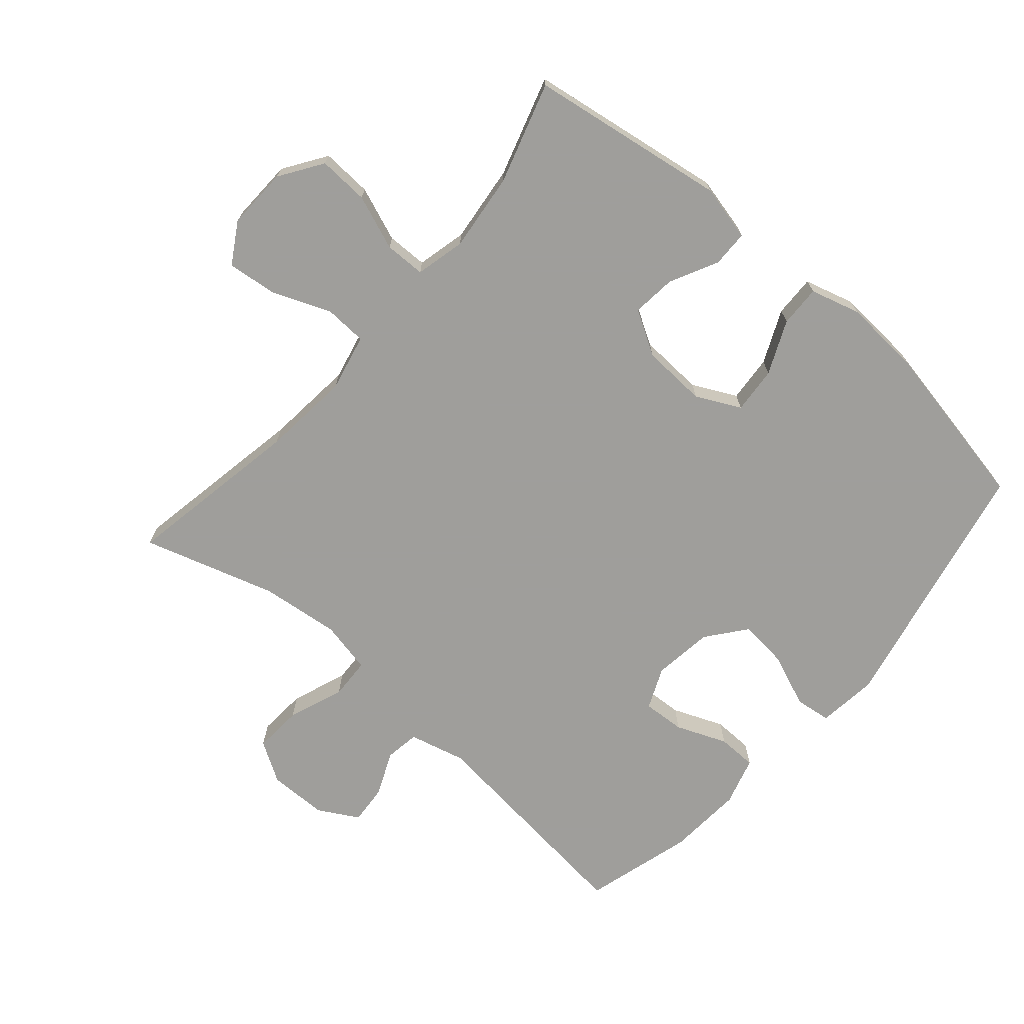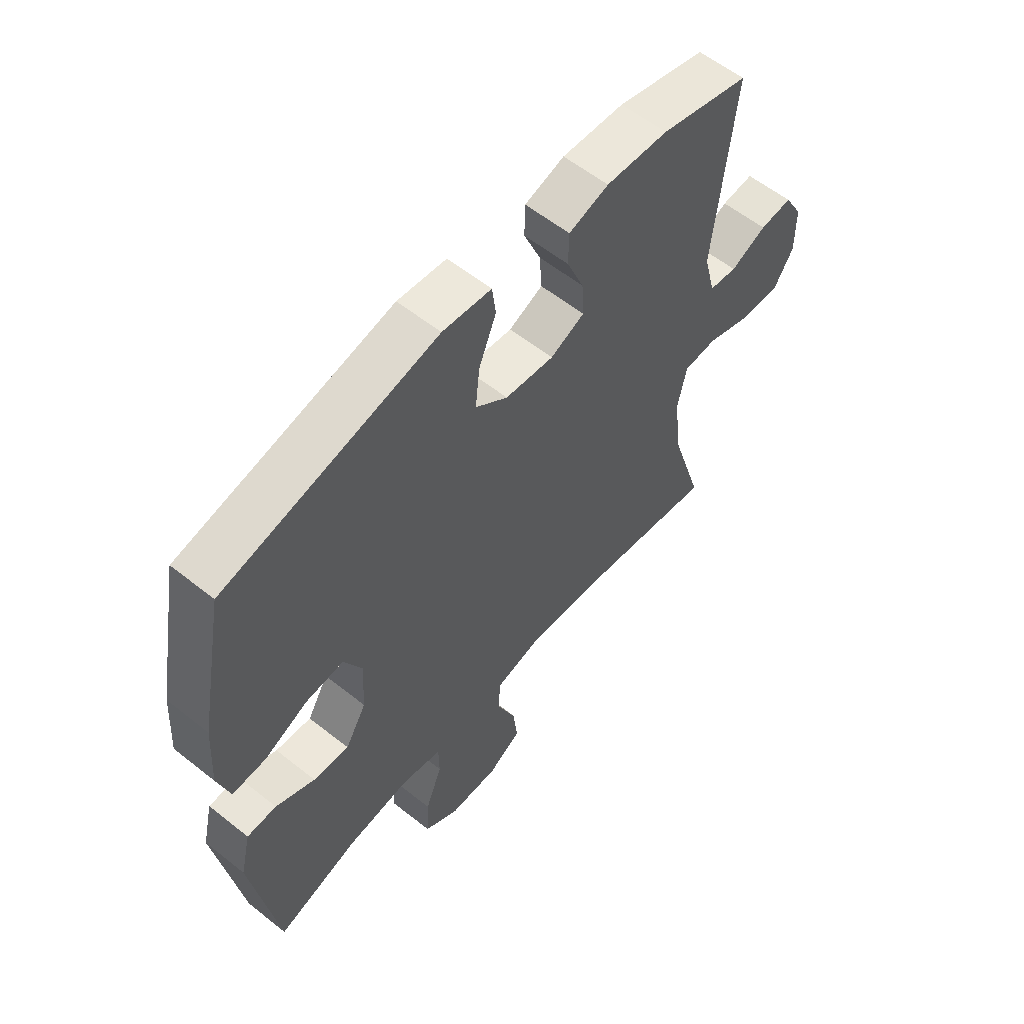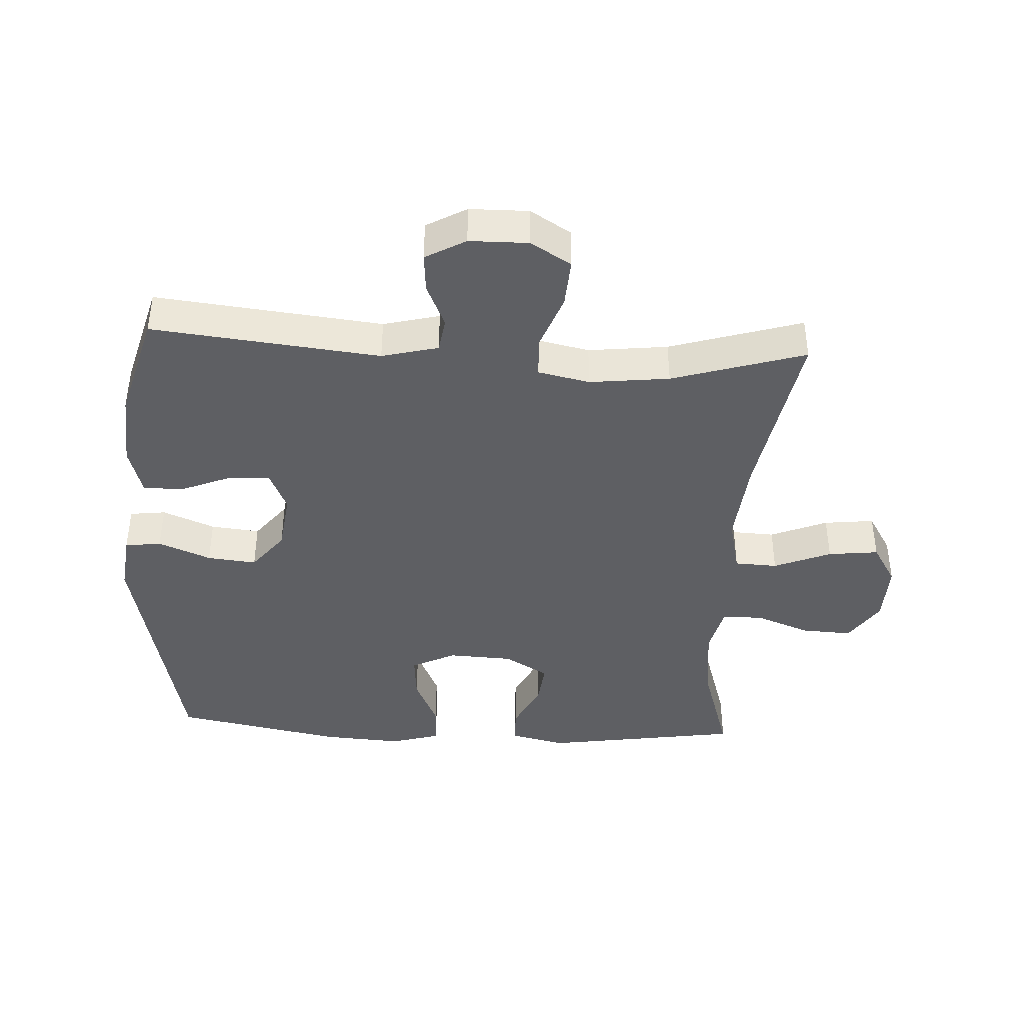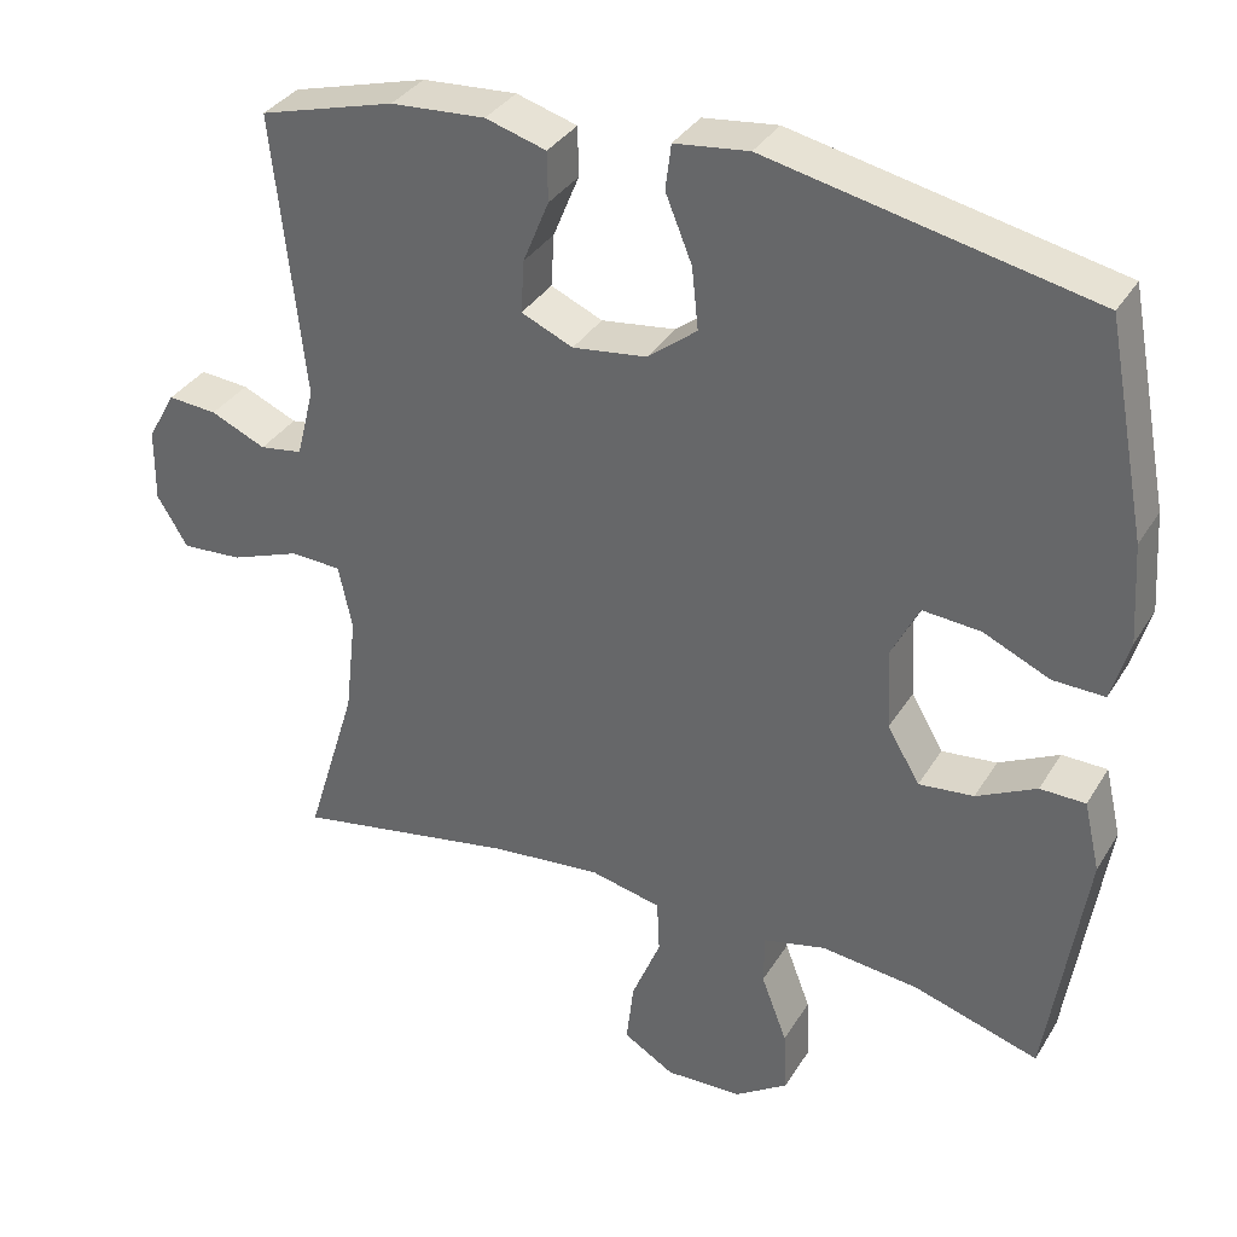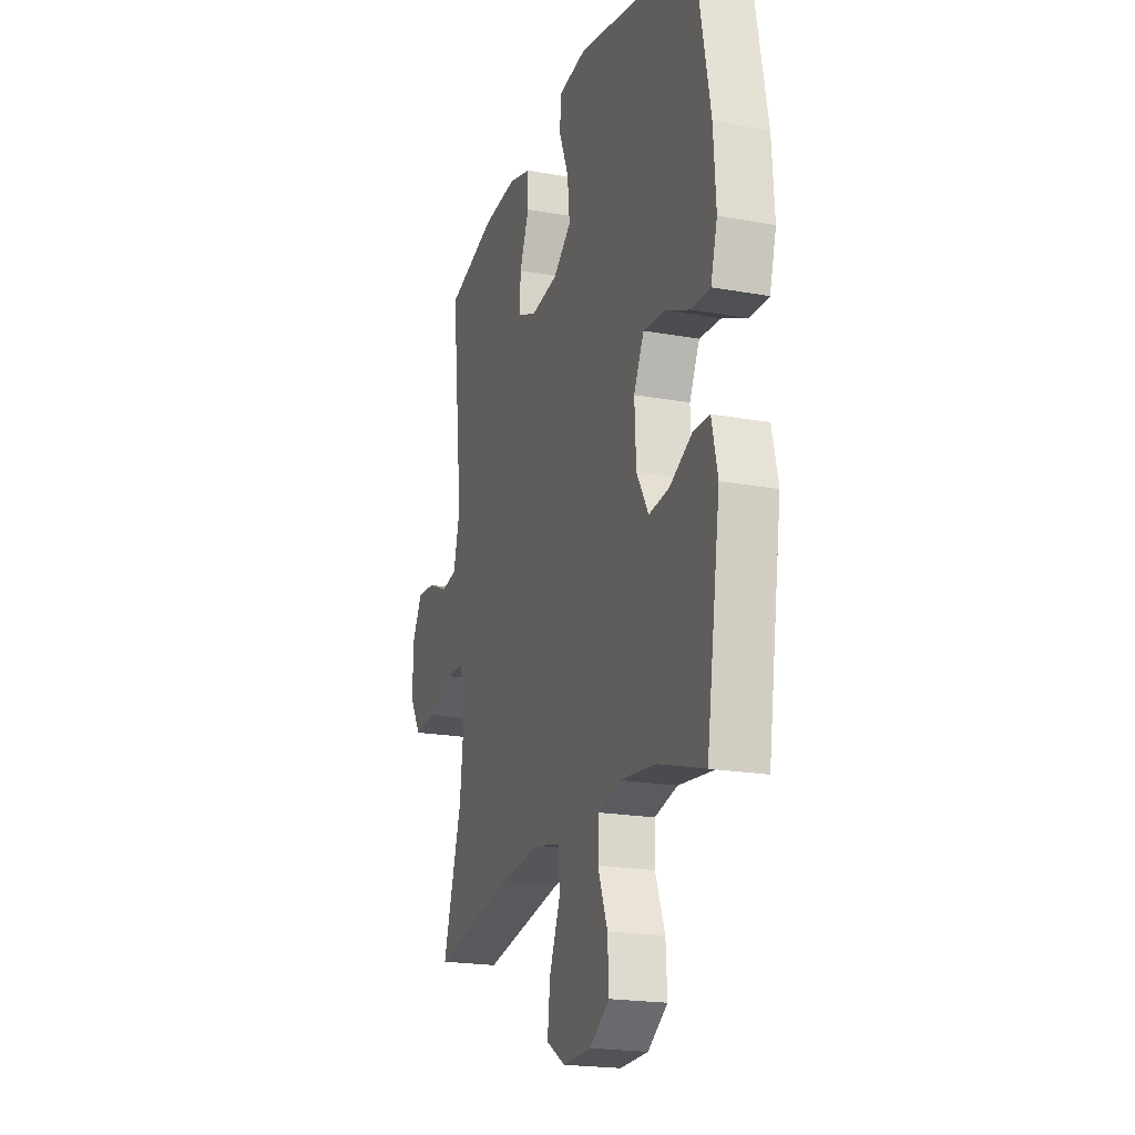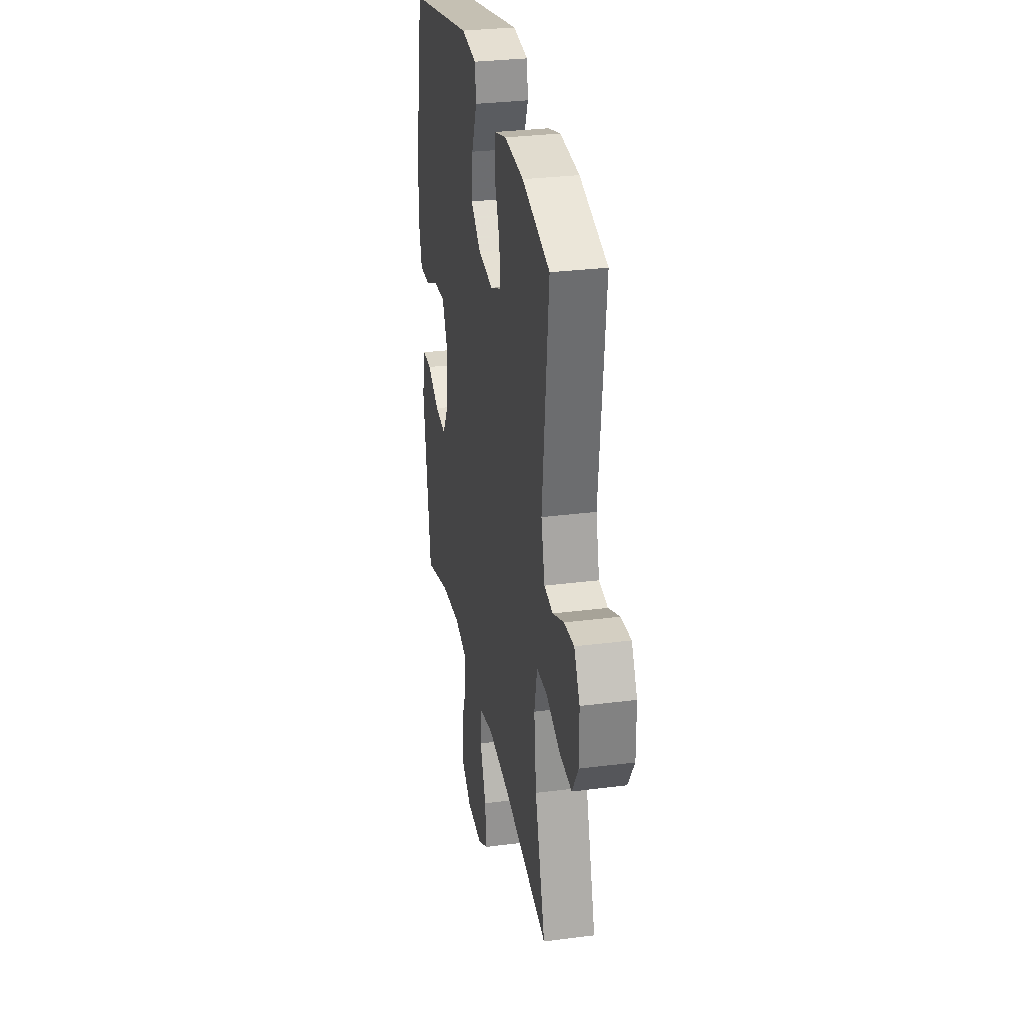
<metadata>
{"format":"obj","ext":"obj","renderer":"f3d","projection":"perspective","resolution":1024,"background":"white","views":[{"elev":-70.8,"azim":-131.0,"up":"+Y"},{"elev":58.6,"azim":-50.6,"up":"+Z"},{"elev":-41.1,"azim":86.9,"up":"+Y"},{"elev":34.5,"azim":-152.7,"up":"+Z"},{"elev":-20.3,"azim":-108.3,"up":"+Z"},{"elev":30.3,"azim":79.5,"up":"+Z"}]}
</metadata>
<code>
v 0.5 0.07 0.5
v 0.462 0.07 0.149
v 0.484 0.07 0.062
v 0.537 0.07 0.054
v 0.605 0.07 0.084
v 0.666 0.07 0.089
v 0.701 0.07 0.027
v 0.702 0.07 -0.064
v 0.664 0.07 -0.126
v 0.589 0.07 -0.121
v 0.503 0.07 -0.089
v 0.44 0.07 -0.092
v 0.423 0.07 -0.172
v 0.437 0.07 -0.295
v 0.5 0.07 -0.5
v 0.224 0.07 -0.451
v 0.088 0.07 -0.438
v 0 0.07 -0.458
v -0.003 0.07 -0.524
v 0.033 0.07 -0.612
v 0.042 0.07 -0.69
v -0.021 0.07 -0.728
v -0.116 0.07 -0.725
v -0.182 0.07 -0.681
v -0.178 0.07 -0.603
v -0.146 0.07 -0.519
v -0.147 0.07 -0.456
v -0.224 0.07 -0.438
v -0.345 0.07 -0.452
v -0.5 0.07 -0.5
v -0.547 0.07 -0.195
v -0.527 0.07 -0.109
v -0.471 0.07 -0.108
v -0.397 0.07 -0.145
v -0.329 0.07 -0.152
v -0.289 0.07 -0.084
v -0.284 0.07 0.016
v -0.318 0.07 0.084
v -0.39 0.07 0.078
v -0.472 0.07 0.041
v -0.536 0.07 0.039
v -0.558 0.07 0.116
v -0.55 0.07 0.239
v -0.5 0.07 0.5
v -0.1 0.07 0.585
v -0.008 0.07 0.574
v -0.001 0.07 0.518
v -0.034 0.07 0.437
v -0.042 0.07 0.361
v 0.019 0.07 0.313
v 0.111 0.07 0.301
v 0.175 0.07 0.329
v 0.171 0.07 0.394
v 0.139 0.07 0.472
v 0.14 0.07 0.533
v 0.215 0.07 0.555
v 0.332 0.07 0.547
v 0.5 0 0.5
v 0.462 0 0.149
v 0.484 0 0.062
v 0.537 0 0.054
v 0.605 0 0.084
v 0.666 0 0.089
v 0.701 0 0.027
v 0.702 0 -0.064
v 0.664 0 -0.126
v 0.589 0 -0.121
v 0.503 0 -0.089
v 0.44 0 -0.092
v 0.423 0 -0.172
v 0.437 0 -0.295
v 0.5 0 -0.5
v 0.224 0 -0.451
v 0.088 0 -0.438
v 0 0 -0.458
v -0.003 0 -0.524
v 0.033 0 -0.612
v 0.042 0 -0.69
v -0.021 0 -0.728
v -0.116 0 -0.725
v -0.182 0 -0.681
v -0.178 0 -0.603
v -0.146 0 -0.519
v -0.147 0 -0.456
v -0.224 0 -0.438
v -0.345 0 -0.452
v -0.5 0 -0.5
v -0.547 0 -0.195
v -0.527 0 -0.109
v -0.471 0 -0.108
v -0.397 0 -0.145
v -0.329 0 -0.152
v -0.289 0 -0.084
v -0.284 0 0.016
v -0.318 0 0.084
v -0.39 0 0.078
v -0.472 0 0.041
v -0.536 0 0.039
v -0.558 0 0.116
v -0.55 0 0.239
v -0.5 0 0.5
v -0.1 0 0.585
v -0.008 0 0.574
v -0.001 0 0.518
v -0.034 0 0.437
v -0.042 0 0.361
v 0.019 0 0.313
v 0.111 0 0.301
v 0.175 0 0.329
v 0.171 0 0.394
v 0.139 0 0.472
v 0.14 0 0.533
v 0.215 0 0.555
v 0.332 0 0.547
f 56 57 1 2
f 53 54 55 56
f 52 53 56 2
f 51 52 2 3
f 50 51 3
f 45 46 47 48
f 45 48 49
f 44 45 49
f 43 44 49 50
f 39 40 41 42
f 38 39 42 43
f 31 32 33 34
f 29 30 31 34
f 28 29 34 35
f 27 28 35 36
f 23 24 25 26
f 23 26 27
f 22 23 27
f 19 20 21 22
f 18 19 22 27
f 17 18 27 36
f 14 15 16
f 13 14 16 17
f 12 13 17 36
f 8 9 10 11
f 4 5 6 7
f 3 4 7 8
f 38 43 50 3
f 11 12 36 37
f 11 37 38
f 3 8 11 38
f 59 58 114 113
f 113 112 111 110
f 59 113 110 109
f 60 59 109 108
f 60 108 107
f 105 104 103 102
f 106 105 102
f 106 102 101
f 107 106 101 100
f 99 98 97 96
f 100 99 96 95
f 91 90 89 88
f 91 88 87 86
f 92 91 86 85
f 93 92 85 84
f 83 82 81 80
f 84 83 80
f 84 80 79
f 79 78 77 76
f 84 79 76 75
f 93 84 75 74
f 73 72 71
f 74 73 71 70
f 93 74 70 69
f 68 67 66 65
f 64 63 62 61
f 65 64 61 60
f 60 107 100 95
f 94 93 69 68
f 95 94 68
f 95 68 65 60
f 1 58 59 2
f 2 59 60 3
f 3 60 61 4
f 4 61 62 5
f 5 62 63 6
f 6 63 64 7
f 7 64 65 8
f 8 65 66 9
f 9 66 67 10
f 10 67 68 11
f 11 68 69 12
f 12 69 70 13
f 13 70 71 14
f 14 71 72 15
f 15 72 73 16
f 16 73 74 17
f 17 74 75 18
f 18 75 76 19
f 19 76 77 20
f 20 77 78 21
f 21 78 79 22
f 22 79 80 23
f 23 80 81 24
f 24 81 82 25
f 25 82 83 26
f 26 83 84 27
f 27 84 85 28
f 28 85 86 29
f 29 86 87 30
f 30 87 88 31
f 31 88 89 32
f 32 89 90 33
f 33 90 91 34
f 34 91 92 35
f 35 92 93 36
f 36 93 94 37
f 37 94 95 38
f 38 95 96 39
f 39 96 97 40
f 40 97 98 41
f 41 98 99 42
f 42 99 100 43
f 43 100 101 44
f 44 101 102 45
f 45 102 103 46
f 46 103 104 47
f 47 104 105 48
f 48 105 106 49
f 49 106 107 50
f 50 107 108 51
f 51 108 109 52
f 52 109 110 53
f 53 110 111 54
f 54 111 112 55
f 55 112 113 56
f 56 113 114 57
f 57 114 58 1

</code>
